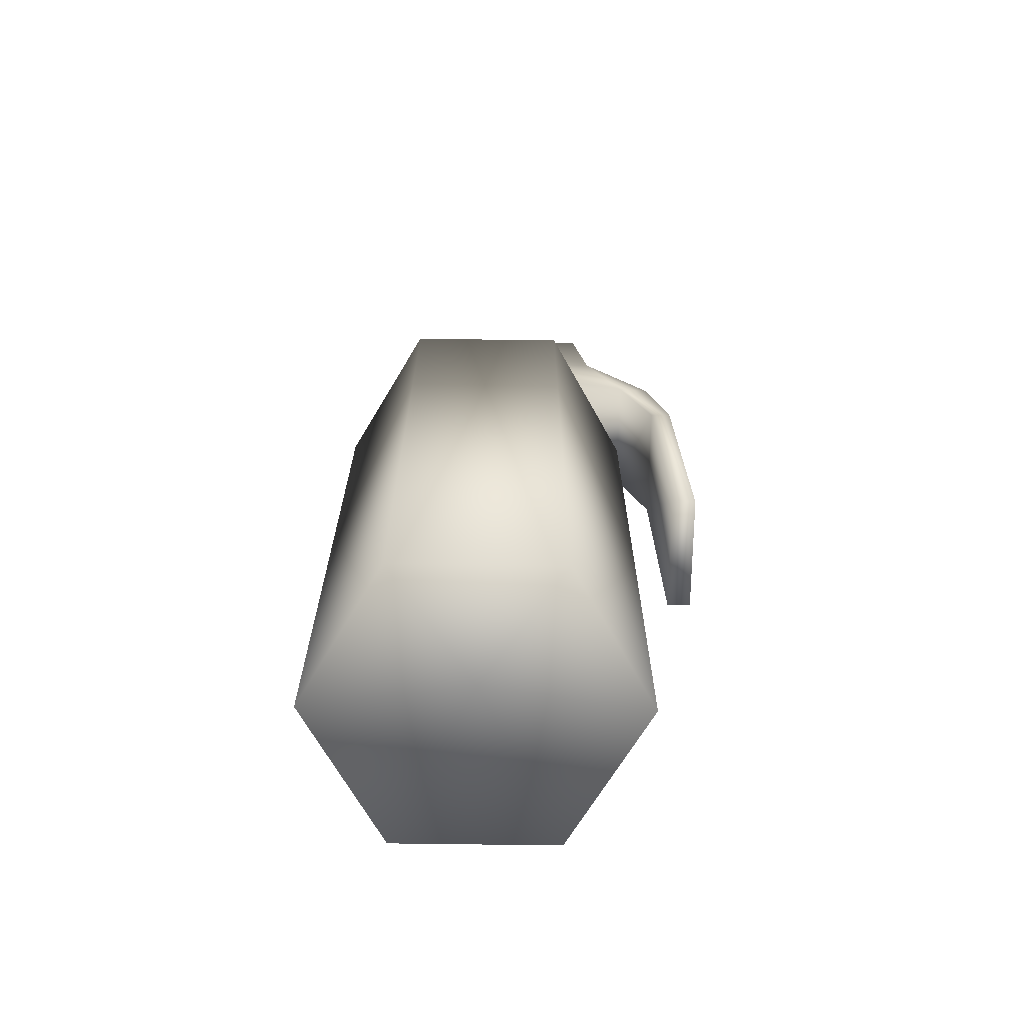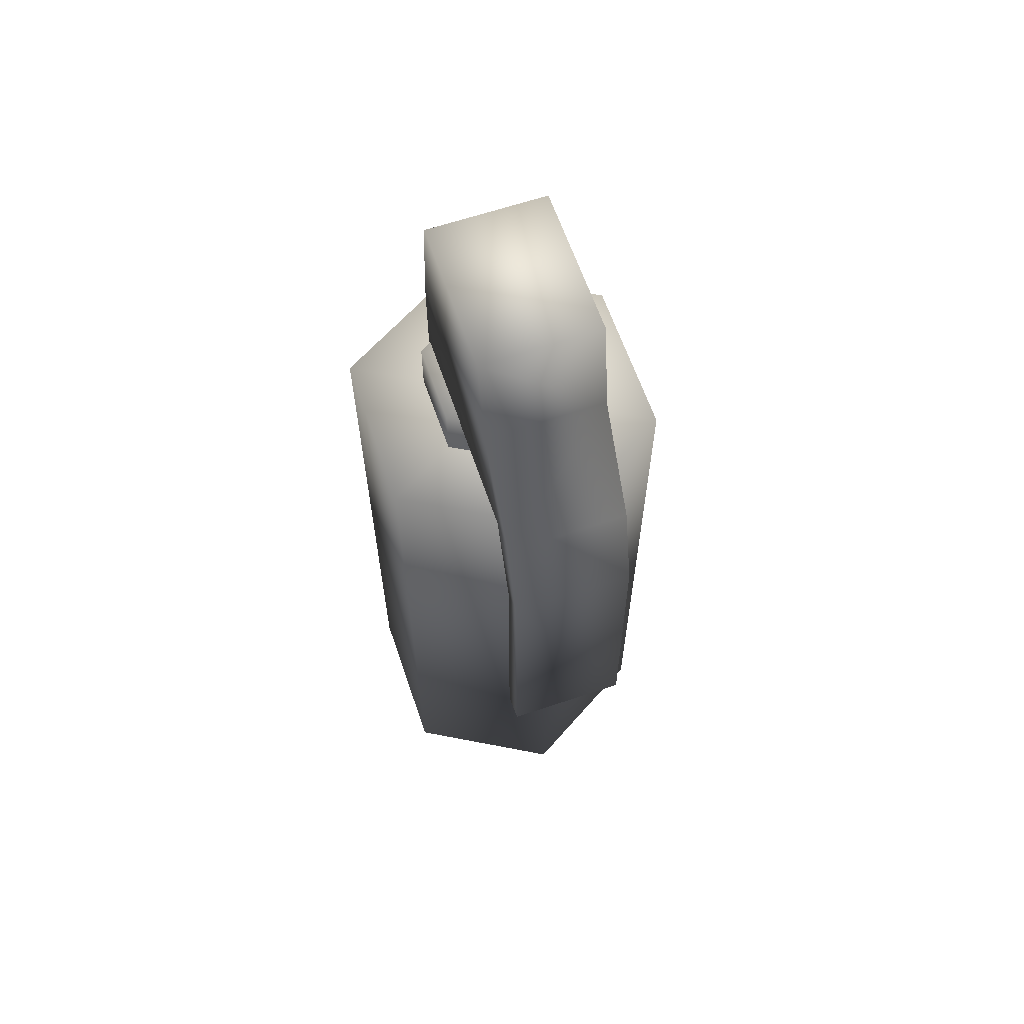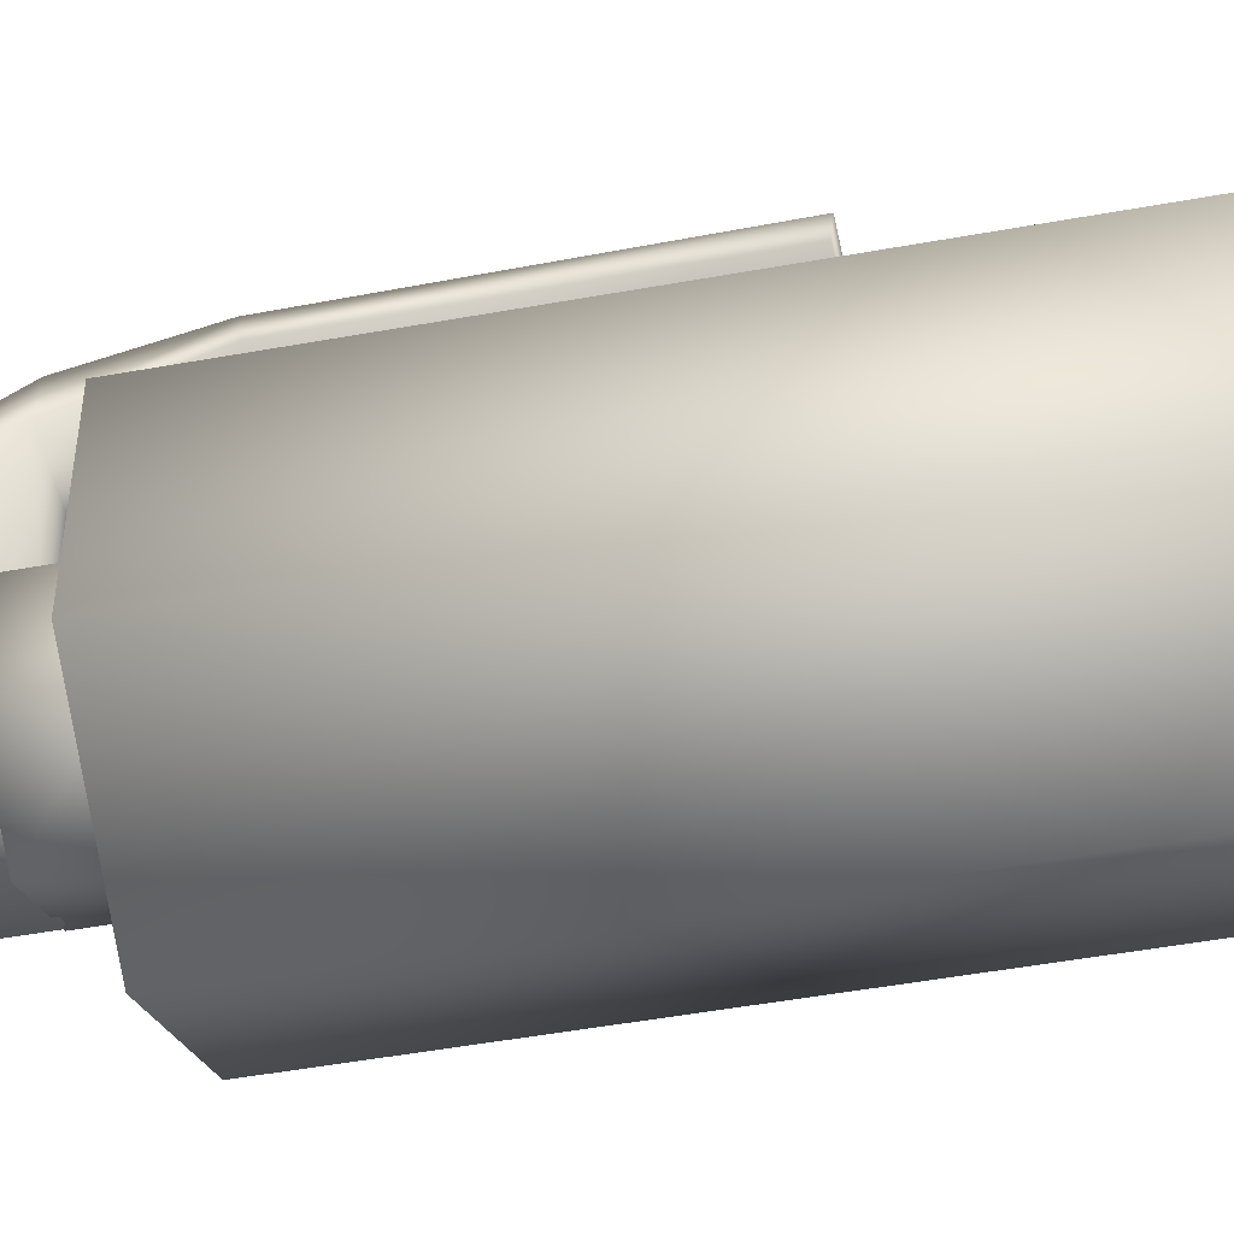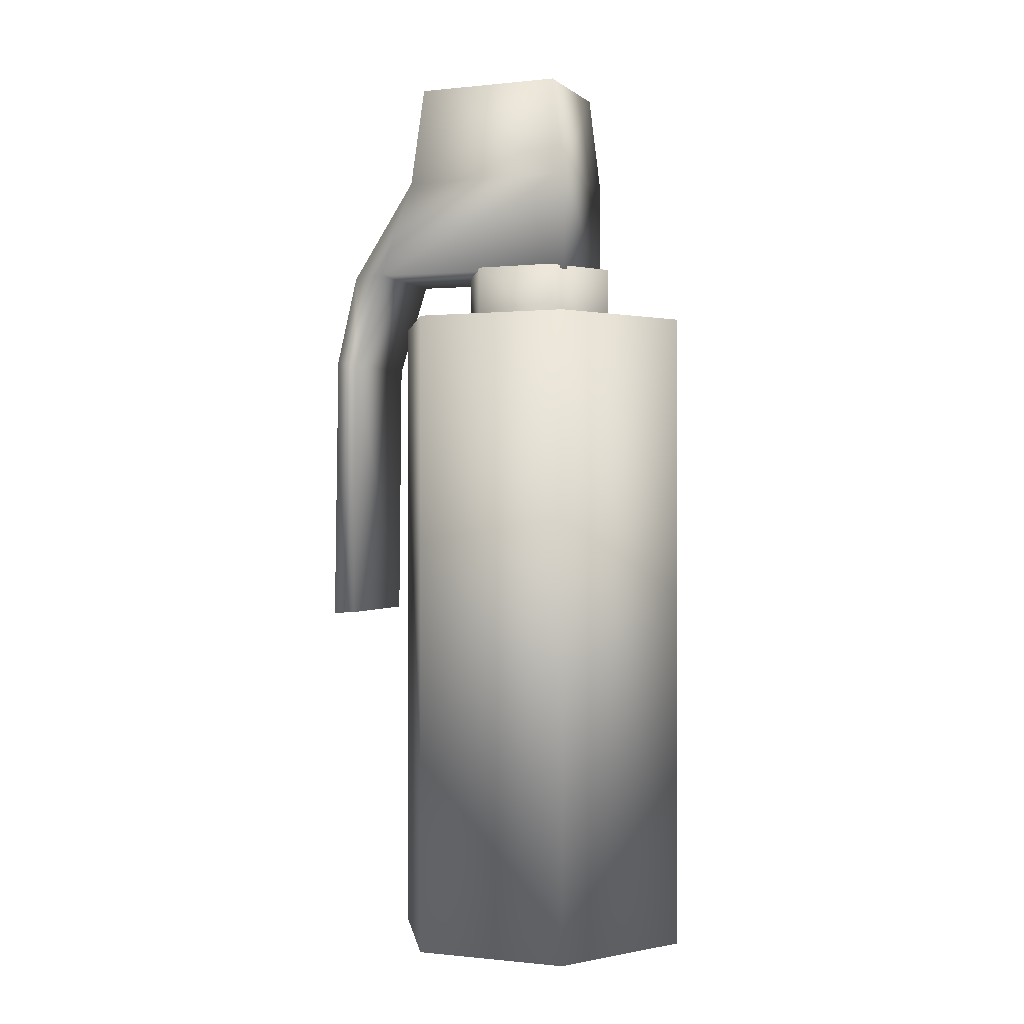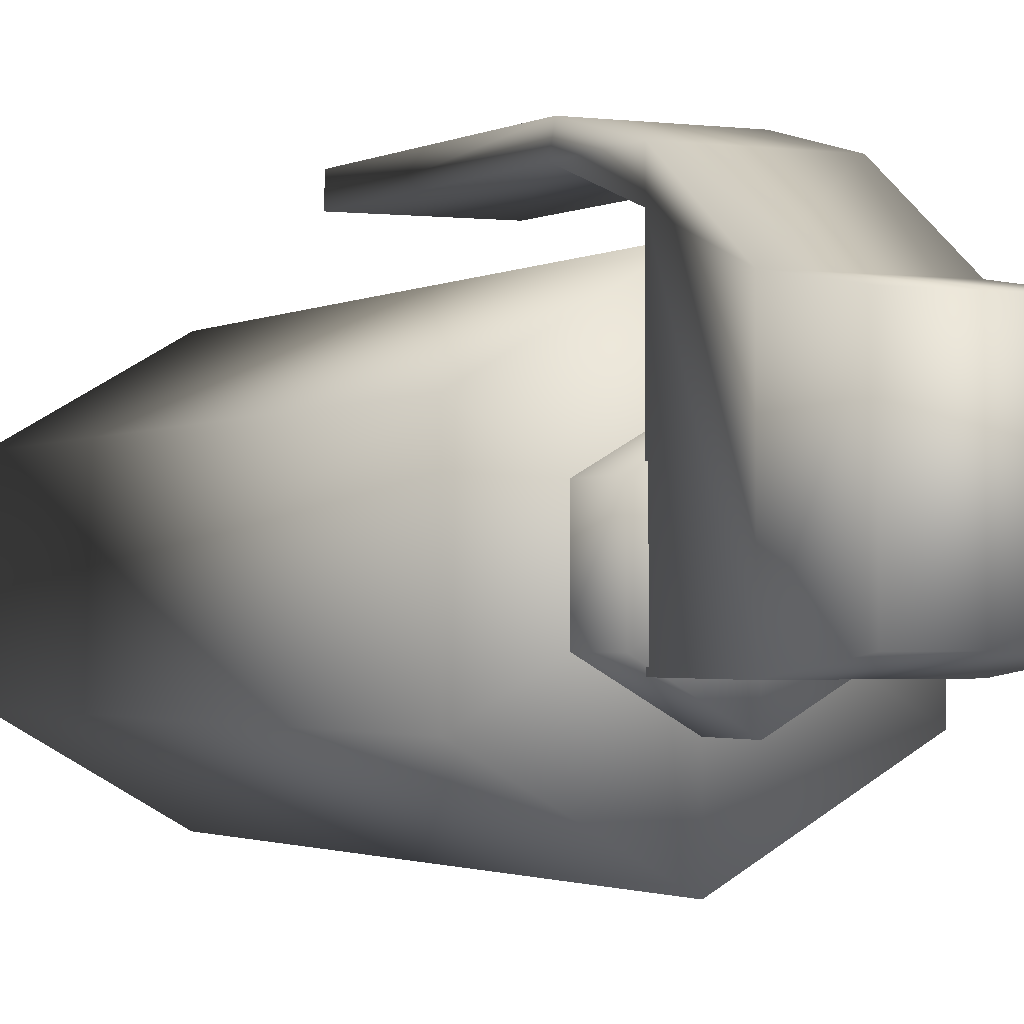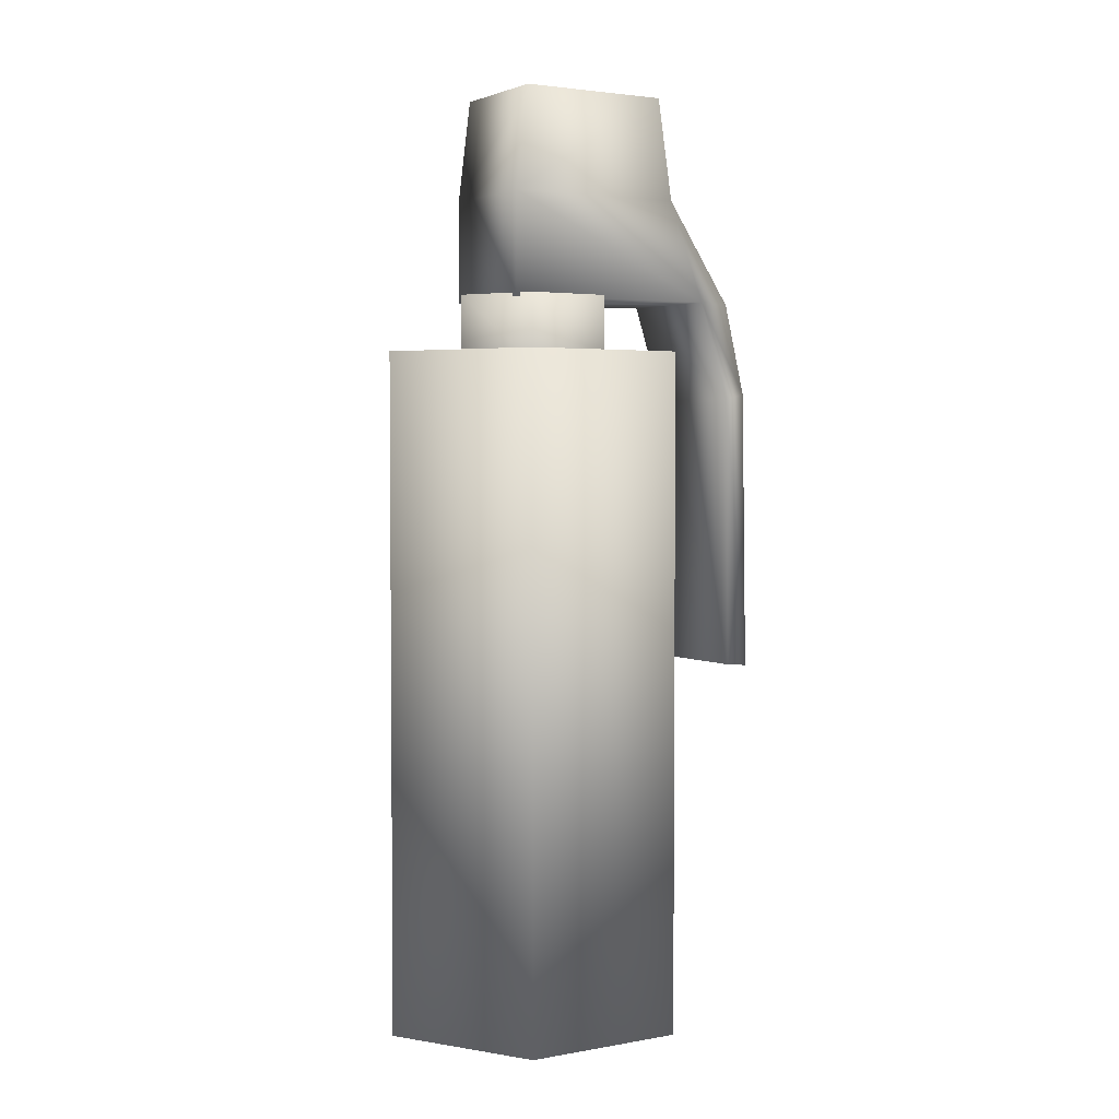
<metadata>
{"format":"obj","ext":"obj","renderer":"f3d","projection":"perspective","resolution":1024,"background":"white","views":[{"elev":-68.1,"azim":-90.8,"up":"+Y"},{"elev":63.0,"azim":-18.9,"up":"+Y"},{"elev":-49.4,"azim":-78.6,"up":"+Z"},{"elev":-0.1,"azim":112.0,"up":"+Y"},{"elev":-1.7,"azim":153.9,"up":"+Z"},{"elev":3.2,"azim":-120.8,"up":"+Y"}]}
</metadata>
<code>
v  6.474 29.26 3.738
v  0 29.26 7.476
v  6.474 -2.179 3.738
v  0 -2.179 7.476
v  6.474 29.26 -3.738
v  6.474 -2.179 -3.738
v  0 29.26 -7.476
v  0 -2.179 -7.476
v  -6.474 29.26 -3.738
v  -6.474 -2.179 -3.738
v  -6.474 29.26 3.738
v  -6.474 -2.179 3.738
v  0 29.26 0
v  0 -0.1643 0
v  3.318 31.94 1.916
v  0 31.94 3.832
v  3.318 28.79 1.916
v  0 28.79 3.832
v  3.318 31.94 -1.916
v  3.318 28.79 -1.916
v  0 31.94 -3.832
v  0 28.79 -3.832
v  -3.318 31.94 -1.916
v  -3.318 28.79 -1.916
v  -3.318 31.94 1.916
v  -3.318 28.79 1.916
v  0 31.94 0
v  2.771 41.31 -1.836
v  -2.771 41.31 -1.836
v  2.771 41.3 5.25
v  -2.771 41.3 5.25
v  2.771 31.77 9.167
v  2.771 36.55 5.977
v  -2.771 31.77 9.167
v  -2.771 36.55 5.977
v  2.771 36.55 -2.447
v  -2.771 36.55 -2.447
v  -2.771 31.77 -2.447
v  2.771 31.77 -2.447
v  -2.815 31.86 7.706
v  2.842 31.89 7.681
v  -2.767 27.46 10.21
v  2.774 27.46 10.21
v  2.845 27.27 9.178
v  -2.81 27.31 9.199
v  -2.784 14.25 10.43
v  2.758 14.25 10.43
v  2.829 14.31 9.321
v  -2.827 14.35 9.342
f 1 2 3
f 4 3 2
f 5 1 6
f 3 6 1
f 7 5 8
f 6 8 5
f 9 7 10
f 8 10 7
f 11 9 12
f 10 12 9
f 2 11 4
f 12 4 11
f 1 13 2
f 5 13 1
f 7 13 5
f 9 13 7
f 11 13 9
f 2 13 11
f 4 14 3
f 3 14 6
f 6 14 8
f 8 14 10
f 10 14 12
f 12 14 4
f 15 16 17
f 18 17 16
f 19 15 20
f 17 20 15
f 21 19 22
f 20 22 19
f 23 21 24
f 22 24 21
f 25 23 26
f 24 26 23
f 16 25 18
f 26 18 25
f 15 27 16
f 19 27 15
f 21 27 19
f 23 27 21
f 25 27 23
f 16 27 25
f 28 29 30
f 31 30 29
f 32 33 34
f 35 34 33
f 35 33 31
f 30 31 33
f 28 36 29
f 37 29 36
f 37 36 38
f 39 38 36
f 33 36 30
f 28 30 36
f 29 37 31
f 35 31 37
f 39 40 38
f 35 40 34
f 38 40 37
f 37 40 35
f 39 41 40
f 36 41 39
f 32 41 33
f 33 41 36
f 42 43 34
f 32 34 43
f 43 44 32
f 41 32 44
f 44 45 41
f 40 41 45
f 45 42 40
f 34 40 42
f 46 47 42
f 43 42 47
f 47 48 43
f 44 43 48
f 48 49 44
f 45 44 49
f 49 46 45
f 42 45 46
f 47 46 48
f 49 48 46

</code>
